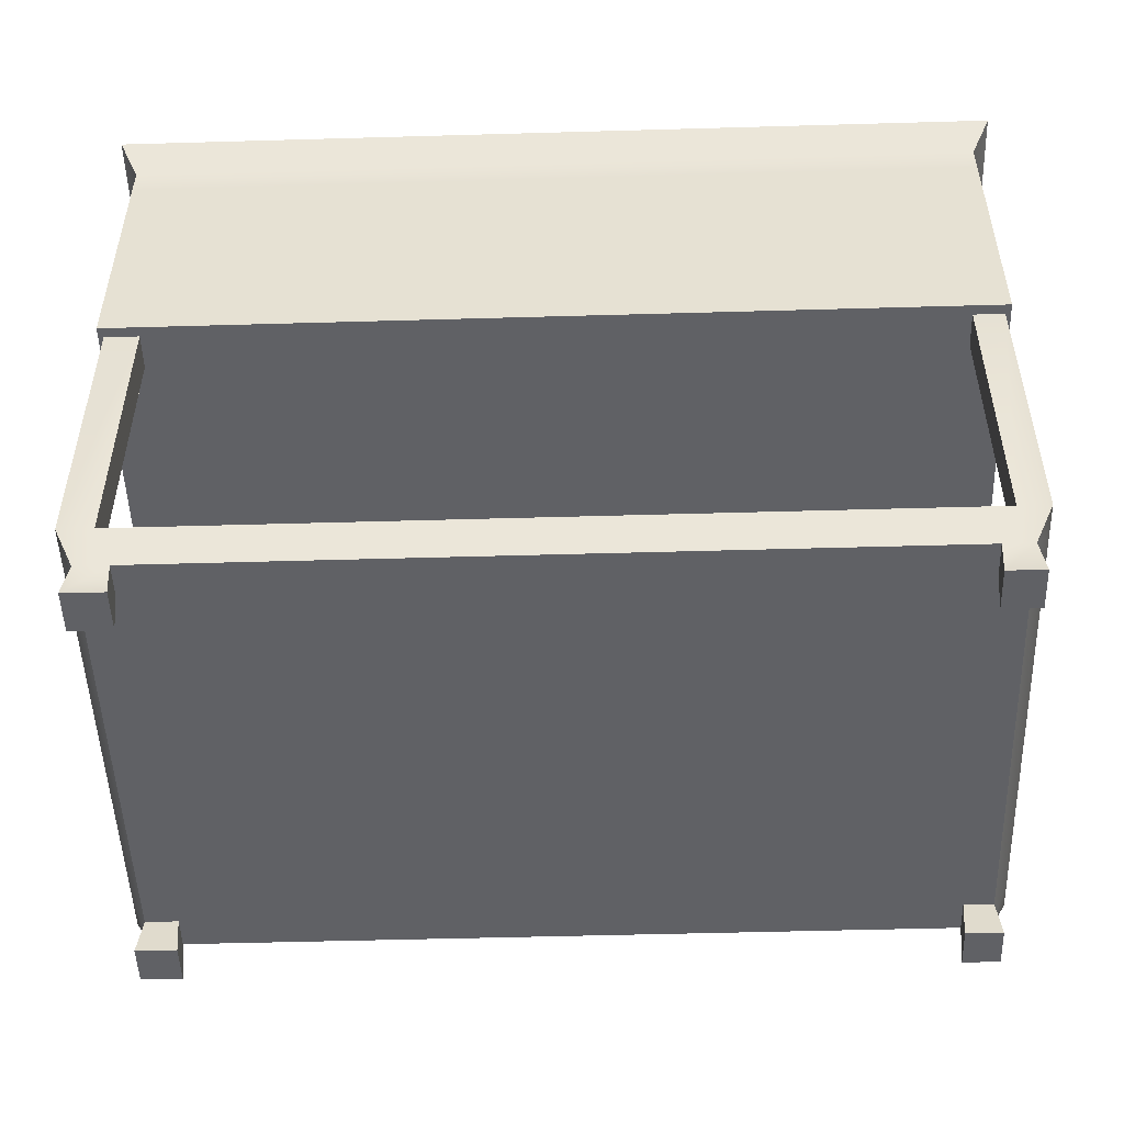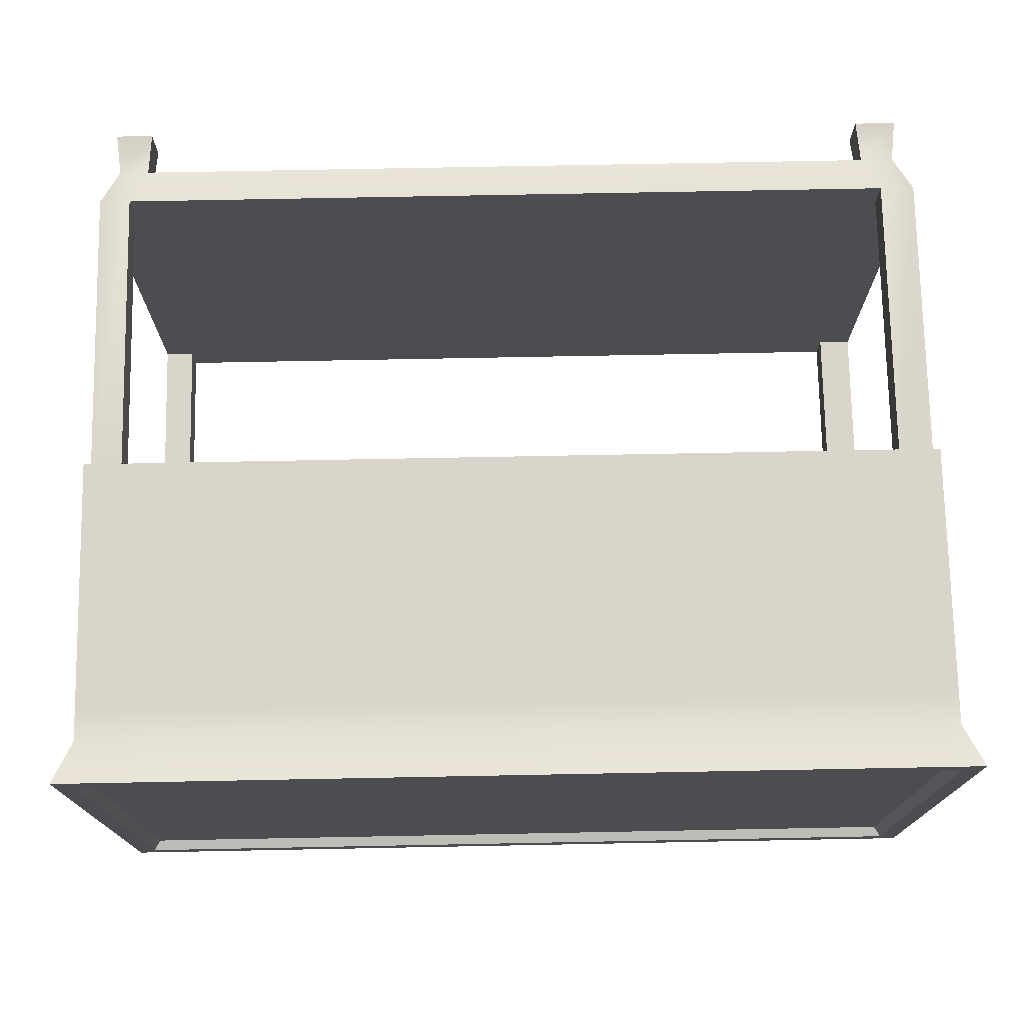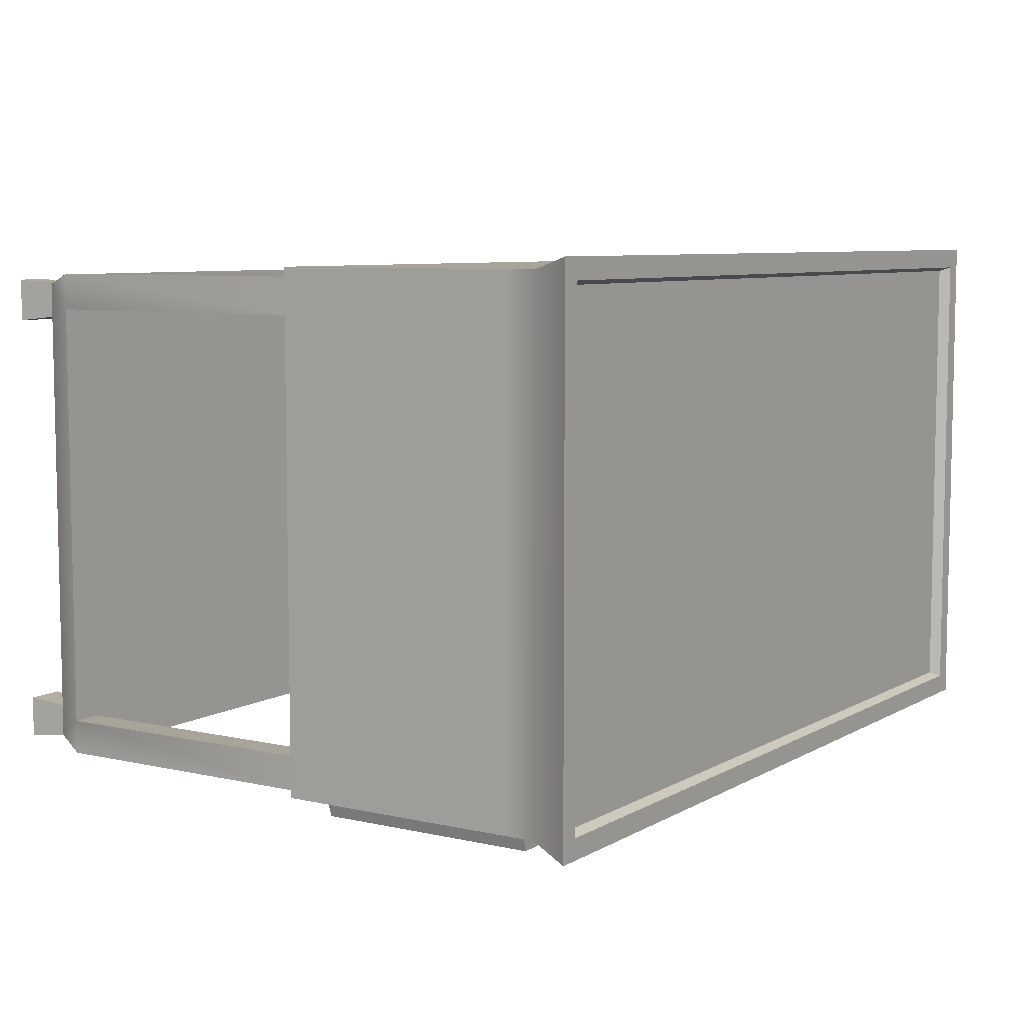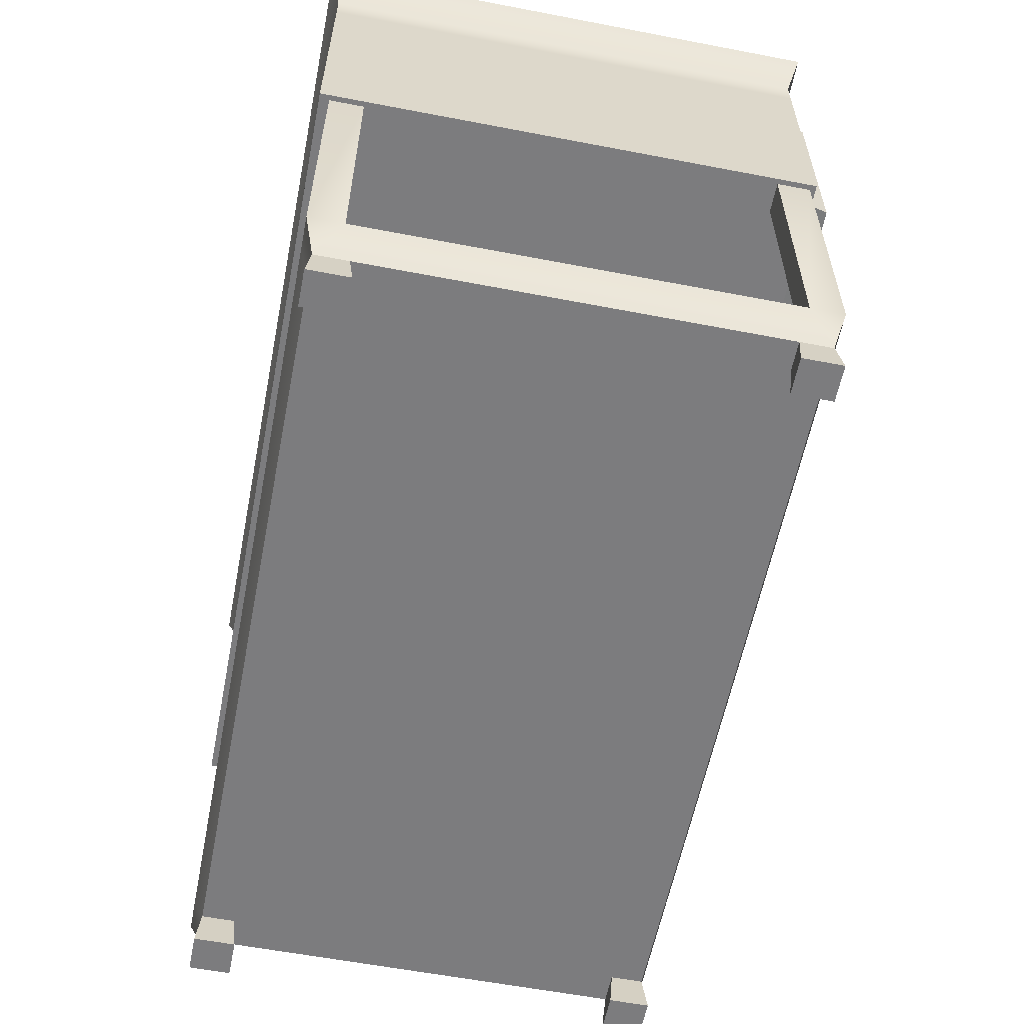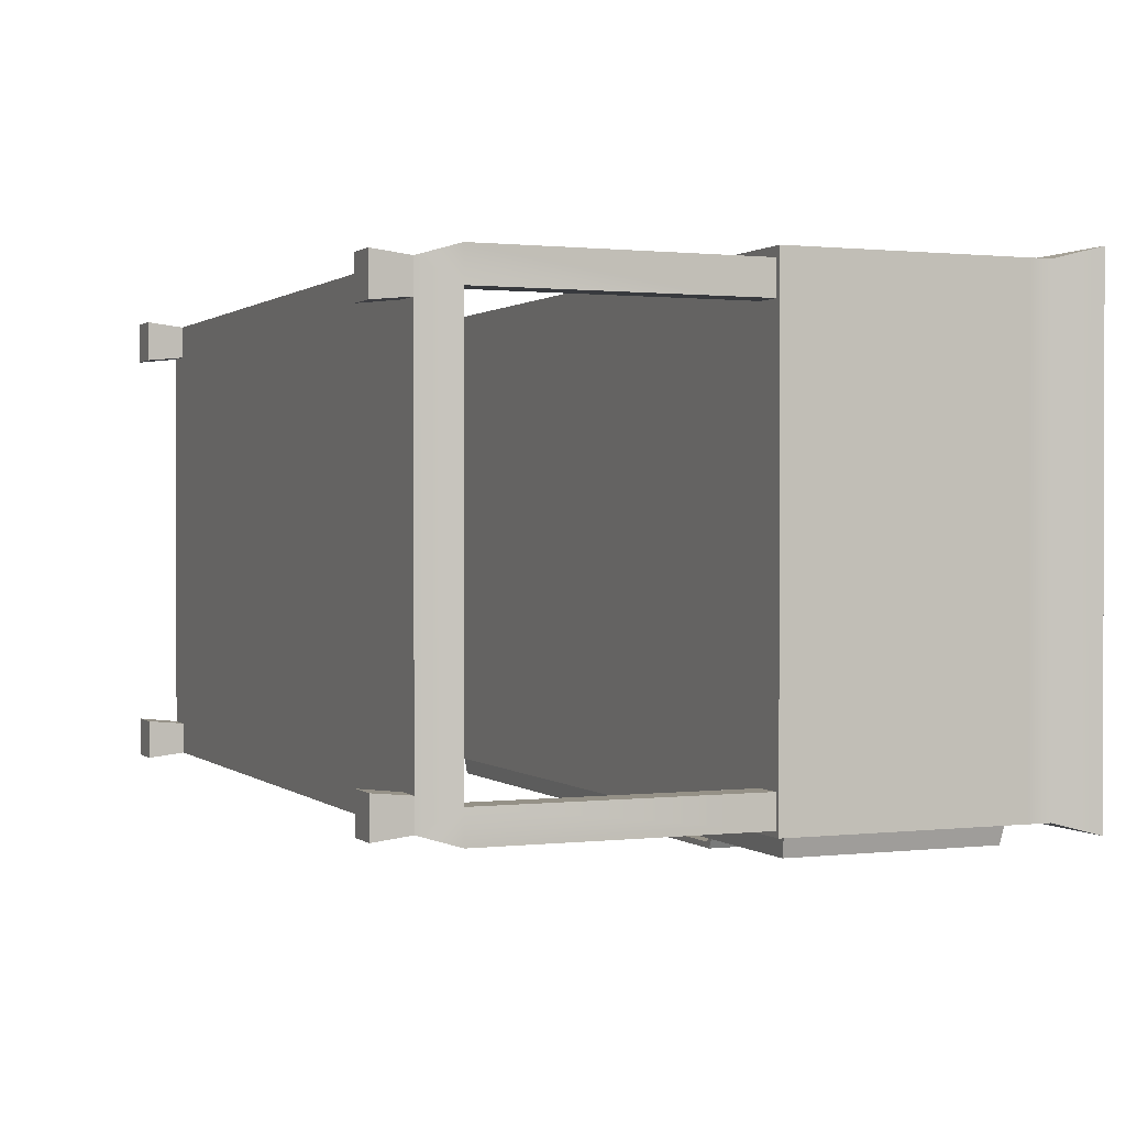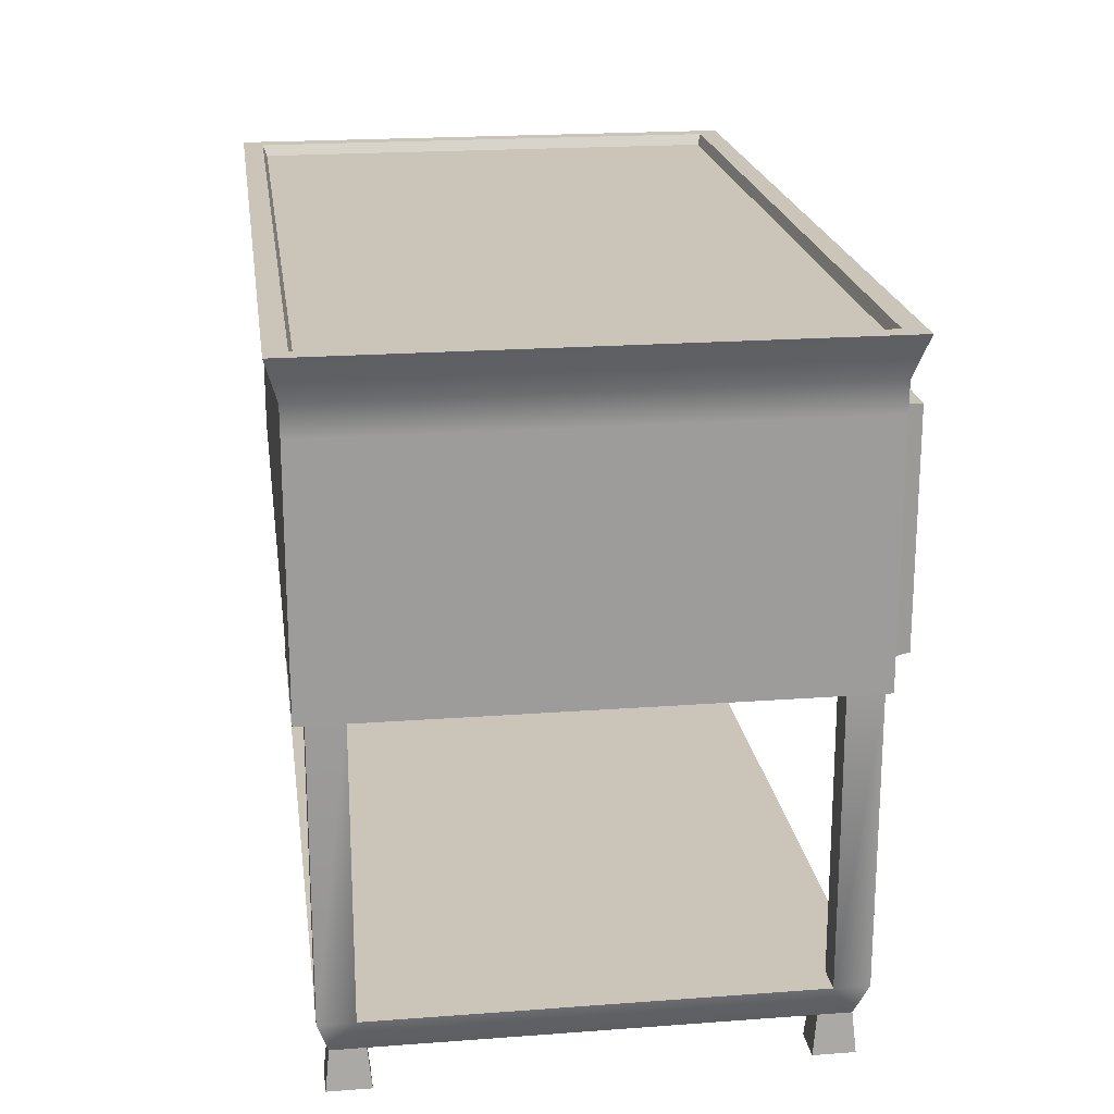
<metadata>
{"format":"obj","ext":"obj","renderer":"f3d","projection":"perspective","resolution":1024,"background":"white","views":[{"elev":-50.4,"azim":1.8,"up":"+Y"},{"elev":74.2,"azim":178.9,"up":"+Z"},{"elev":7.3,"azim":122.9,"up":"+Z"},{"elev":-58.9,"azim":78.8,"up":"+Y"},{"elev":0.9,"azim":67.1,"up":"+Z"},{"elev":20.4,"azim":82.2,"up":"+Y"}]}
</metadata>
<code>
g default
v 1.226 1.487 0.9718
v 4.476 1.487 0.9718
v 1.152 1.65 1.016
v 4.549 1.65 1.016
v 1.152 1.65 -1.016
v 4.549 1.65 -1.016
v 1.226 1.487 -0.9718
v 4.476 1.487 -0.9718
v 1.226 0.4287 -0.9718
v 4.476 0.4287 -0.9718
v 4.476 0.4287 0.9718
v 1.226 0.4287 0.9718
v 1.225 1.65 0.9372
v 4.476 1.65 0.9372
v 4.476 1.65 -0.9372
v 1.225 1.65 -0.9372
v 1.252 1.61 0.9216
v 4.449 1.61 0.9216
v 4.449 1.61 -0.9216
v 1.252 1.61 -0.9216
v 4.367 0.4287 -0.9718
v 4.367 0.4287 0.9718
v 4.367 1.487 0.9718
v 4.436 1.65 1.016
v 4.368 1.65 0.9372
v 4.343 1.61 0.9216
v 4.343 1.61 -0.9216
v 4.368 1.65 -0.9372
v 4.436 1.65 -1.016
v 4.367 1.487 -0.9718
v 1.326 0.4287 -0.9718
v 1.326 0.4287 0.9718
v 1.326 1.487 0.9718
v 1.257 1.65 1.016
v 1.325 1.65 0.9372
v 1.351 1.61 0.9216
v 1.351 1.61 -0.9216
v 1.325 1.65 -0.9372
v 1.257 1.65 -1.016
v 1.326 1.487 -0.9718
v 1.226 0.5056 -0.9718
v 1.226 0.5056 0.9718
v 1.326 0.5056 0.9718
v 4.367 0.5056 0.9718
v 4.476 0.5056 0.9718
v 4.476 0.5056 -0.9718
v 4.367 0.5056 -0.9718
v 1.326 0.5056 -0.9718
v 1.226 1.374 -0.9718
v 1.226 1.374 0.9718
v 1.326 1.374 0.9718
v 4.367 1.374 0.9718
v 4.476 1.374 0.9718
v 4.476 1.374 -0.9718
v 4.367 1.374 -0.9718
v 1.326 1.374 -0.9718
v 1.352 1.367 -1.058
v 1.352 0.5128 -1.058
v 4.342 1.367 -1.058
v 4.342 0.5128 -1.058
v 2.514 1.024 -1.058
v 2.514 0.8559 -1.058
v 3.179 1.024 -1.058
v 3.179 0.8559 -1.058
v 2.594 1.024 -1.198
v 2.594 0.8559 -1.198
v 3.1 1.024 -1.198
v 3.1 0.8559 -1.198
v 3.113 1.024 -1.174
v 2.58 1.024 -1.174
v 2.58 0.8559 -1.174
v 3.113 0.8559 -1.174
v 3.169 1.024 -1.077
v 2.525 1.024 -1.077
v 2.525 0.8559 -1.077
v 3.169 0.8559 -1.077
v 3.072 1.024 -1.198
v 3.084 1.024 -1.174
v 3.134 1.024 -1.077
v 3.143 1.024 -1.058
v 4.179 1.367 -1.058
v 4.201 1.374 -0.9718
v 4.201 1.487 -0.9718
v 4.262 1.65 -1.016
v 4.202 1.65 -0.9372
v 4.179 1.61 -0.9216
v 4.179 1.61 0.9216
v 4.202 1.65 0.9372
v 4.262 1.65 1.016
v 4.201 1.487 0.9718
v 4.201 1.374 0.9718
v 4.201 0.5056 0.9718
v 4.201 0.4287 0.9718
v 4.201 0.4287 -0.9718
v 4.201 0.5056 -0.9718
v 4.179 0.5128 -1.058
v 3.143 0.8559 -1.058
v 3.134 0.8559 -1.077
v 3.084 0.8559 -1.174
v 3.072 0.8559 -1.198
v 2.626 1.024 -1.198
v 2.614 1.024 -1.174
v 2.566 1.024 -1.077
v 2.557 1.024 -1.058
v 1.542 1.367 -1.058
v 1.52 1.374 -0.9718
v 1.52 1.487 -0.9718
v 1.46 1.65 -1.016
v 1.519 1.65 -0.9372
v 1.541 1.61 -0.9216
v 1.541 1.61 0.9216
v 1.519 1.65 0.9372
v 1.46 1.65 1.016
v 1.52 1.487 0.9718
v 1.52 1.374 0.9718
v 1.52 0.5056 0.9718
v 1.52 0.4287 0.9718
v 1.52 0.4287 -0.9718
v 1.52 0.5056 -0.9718
v 1.542 0.5128 -1.058
v 2.557 0.8559 -1.058
v 2.566 0.8559 -1.077
v 2.614 0.8559 -1.174
v 2.626 0.8559 -1.198
v 1.315 -0.8051 0.893
v 4.387 -0.8051 0.893
v 1.247 -0.6643 0.933
v 4.455 -0.6643 0.933
v 1.247 -0.6643 -0.9494
v 4.455 -0.6643 -0.9494
v 1.315 -0.8051 -0.9093
v 4.387 -0.8051 -0.9093
v 4.339 -0.6643 0.933
v 4.339 -0.6643 -0.9494
v 4.276 -0.8051 -0.9093
v 4.276 -0.8051 0.893
v 1.375 -0.6643 0.933
v 1.375 -0.6643 -0.9494
v 1.438 -0.8051 -0.9093
v 1.438 -0.8051 0.893
v 4.455 -0.6643 -0.8202
v 4.339 -0.6643 -0.8202
v 1.375 -0.6643 -0.8202
v 1.247 -0.6643 -0.8202
v 1.315 -0.8051 -0.7856
v 1.438 -0.8051 -0.7856
v 4.276 -0.8051 -0.7856
v 4.387 -0.8051 -0.7856
v 4.455 -0.6643 0.7996
v 4.339 -0.6643 0.7996
v 1.375 -0.6643 0.7996
v 1.247 -0.6643 0.7996
v 1.315 -0.8051 0.7652
v 1.438 -0.8051 0.7652
v 4.276 -0.8051 0.7652
v 4.387 -0.8051 0.7652
v 1.247 0.447 0.933
v 1.375 0.447 0.933
v 1.375 0.447 0.7996
v 1.247 0.447 0.7996
v 4.339 0.447 0.933
v 4.455 0.447 0.933
v 4.455 0.447 0.7996
v 4.339 0.447 0.7996
v 4.455 0.447 -0.8202
v 4.339 0.447 -0.8202
v 4.455 0.447 -0.9494
v 4.339 0.447 -0.9494
v 1.375 0.447 -0.8202
v 1.247 0.447 -0.8202
v 1.375 0.447 -0.9494
v 1.247 0.447 -0.9494
v 1.299 -0.9567 0.7493
v 1.453 -0.9567 0.7493
v 1.453 -0.9567 0.9089
v 1.299 -0.9567 0.9089
v 4.262 -0.9567 0.7493
v 4.262 -0.9567 0.9089
v 4.401 -0.9567 0.7493
v 4.401 -0.9567 0.9089
v 1.299 -0.9567 -0.9248
v 1.453 -0.9567 -0.9248
v 1.453 -0.9567 -0.7702
v 1.299 -0.9567 -0.7702
v 4.262 -0.9567 -0.7702
v 4.401 -0.9567 -0.7702
v 4.262 -0.9567 -0.9248
v 4.401 -0.9567 -0.9248
g Entrance_draw
f 1 33 34 3
f 17 36 37 20
f 5 39 40 7
f 9 31 32 12
f 2 8 6 4
f 7 1 3 5
f 7 40 56 49
f 8 2 53 54
f 33 1 50 51
f 1 7 49 50
f 3 34 35 13
f 4 6 15 14
f 39 5 16 38
f 5 3 13 16
f 13 35 36 17
f 14 15 19 18
f 38 16 20 37
f 16 13 17 20
f 21 10 11 22
f 2 23 52 53
f 24 23 2 4
f 25 24 4 14
f 26 25 14 18
f 27 26 18 19
f 15 28 27 19
f 6 29 28 15
f 30 29 6 8
f 55 30 8 54
f 94 21 22 93
f 23 90 91 52
f 89 90 23 24
f 88 89 24 25
f 87 88 25 26
f 86 87 26 27
f 28 85 86 27
f 29 84 85 28
f 83 84 29 30
f 82 83 30 55
f 42 41 9 12
f 43 42 12 32
f 44 92 93 22
f 45 44 22 11
f 46 45 11 10
f 21 47 46 10
f 94 95 47 21
f 41 48 31 9
f 50 49 41 42
f 51 50 42 43
f 52 91 92 44
f 53 52 44 45
f 54 53 45 46
f 47 55 54 46
f 100 77 67 68
f 49 56 48 41
f 48 56 57 58
f 82 55 59 81
f 55 47 60 59
f 47 95 96 60
f 58 57 61 62
f 81 59 63 80
f 59 60 64 63
f 60 96 97 64
f 62 61 74 75
f 80 63 73 79
f 63 64 76 73
f 64 97 98 76
f 78 69 67 77
f 71 70 65 66
f 72 99 100 68
f 69 72 68 67
f 79 73 69 78
f 75 74 70 71
f 76 98 99 72
f 73 76 72 69
f 102 78 77 101
f 104 80 79 103
f 105 81 80 104
f 106 82 81 105
f 106 107 83 82
f 107 108 84 83
f 85 84 108 109
f 86 85 109 110
f 110 111 87 86
f 111 112 88 87
f 112 113 89 88
f 113 114 90 89
f 91 90 114 115
f 92 91 115 116
f 93 92 116 117
f 118 94 93 117
f 118 119 95 94
f 96 95 119 120
f 97 96 120 121
f 98 97 121 122
f 100 99 123 124
f 124 101 77 100
f 70 102 101 65
f 74 103 102 70
f 61 104 103 74
f 57 105 104 61
f 56 106 105 57
f 56 40 107 106
f 40 39 108 107
f 109 108 39 38
f 110 109 38 37
f 37 36 111 110
f 36 35 112 111
f 35 34 113 112
f 34 33 114 113
f 115 114 33 51
f 116 115 51 43
f 117 116 43 32
f 31 118 117 32
f 31 48 119 118
f 120 119 48 58
f 121 120 58 62
f 122 121 62 75
f 123 122 75 71
f 124 123 71 66
f 66 65 101 124
f 79 78 99 98
f 102 103 122 123
f 103 79 98 122
f 78 102 123 99
f 125 140 137 127
f 157 158 159 160
f 129 138 139 131
f 173 174 175 176
f 126 156 149 128
f 153 125 127 152
f 161 162 163 164
f 135 134 130 132
f 178 177 179 180
f 133 136 126 128
f 137 133 150 151
f 139 138 134 135
f 140 154 155 136
f 137 140 136 133
f 166 165 167 168
f 143 142 134 138
f 170 169 171 172
f 131 145 144 129
f 181 182 183 184
f 147 146 139 135
f 186 185 187 188
f 141 148 132 130
f 150 149 141 142
f 151 150 142 143
f 152 151 143 144
f 145 153 152 144
f 145 146 154 153
f 155 154 146 147
f 156 155 147 148
f 149 156 148 141
f 127 137 158 157
f 137 151 159 158
f 151 152 160 159
f 152 127 157 160
f 133 128 162 161
f 128 149 163 162
f 149 150 164 163
f 150 133 161 164
f 142 141 165 166
f 141 130 167 165
f 130 134 168 167
f 134 142 166 168
f 144 143 169 170
f 143 138 171 169
f 138 129 172 171
f 129 144 170 172
f 153 154 174 173
f 154 140 175 174
f 140 125 176 175
f 125 153 173 176
f 136 155 177 178
f 155 156 179 177
f 156 126 180 179
f 126 136 178 180
f 131 139 182 181
f 139 146 183 182
f 146 145 184 183
f 145 131 181 184
f 148 147 185 186
f 147 135 187 185
f 135 132 188 187
f 132 148 186 188

</code>
